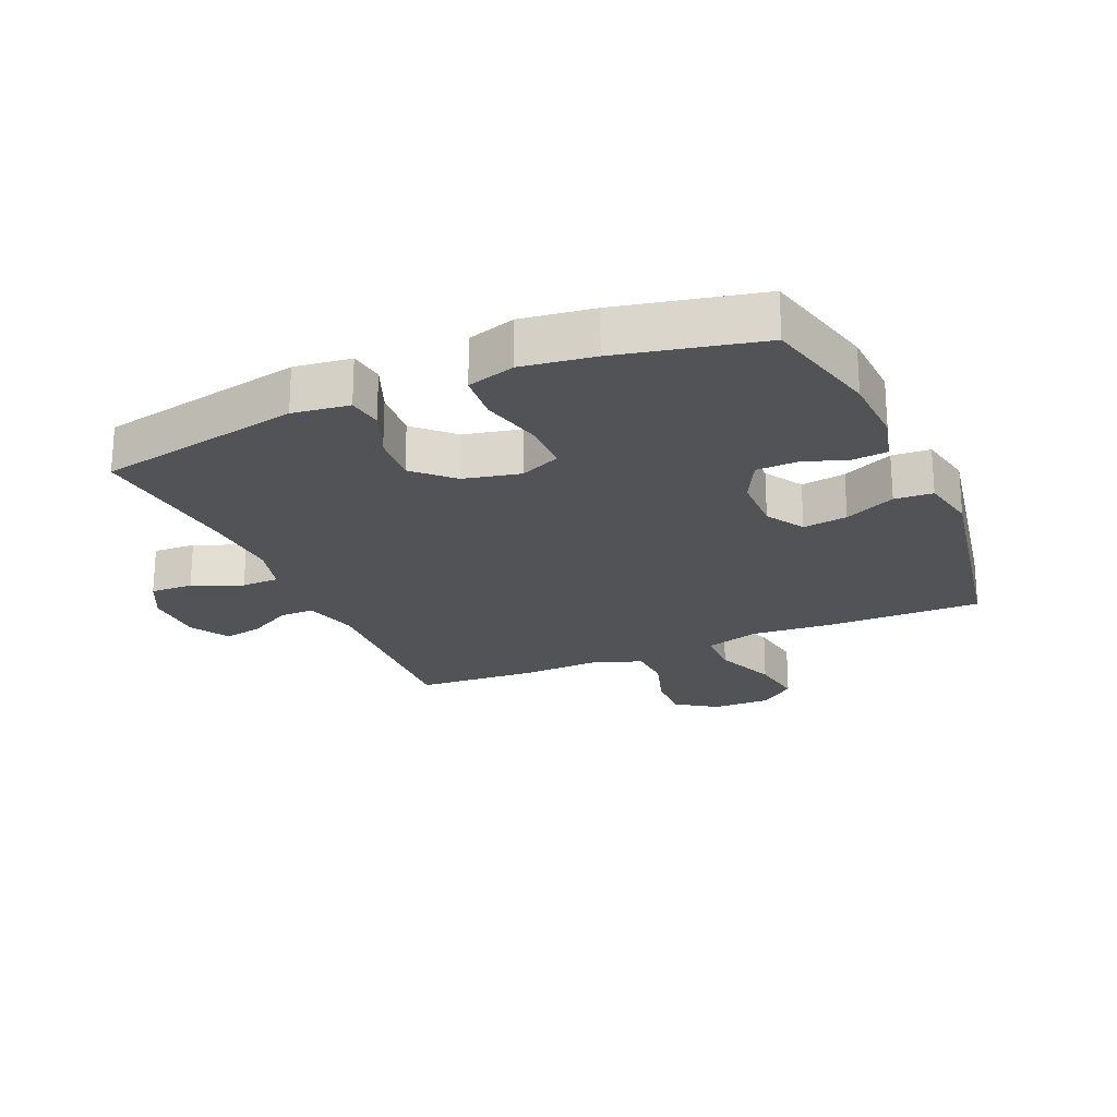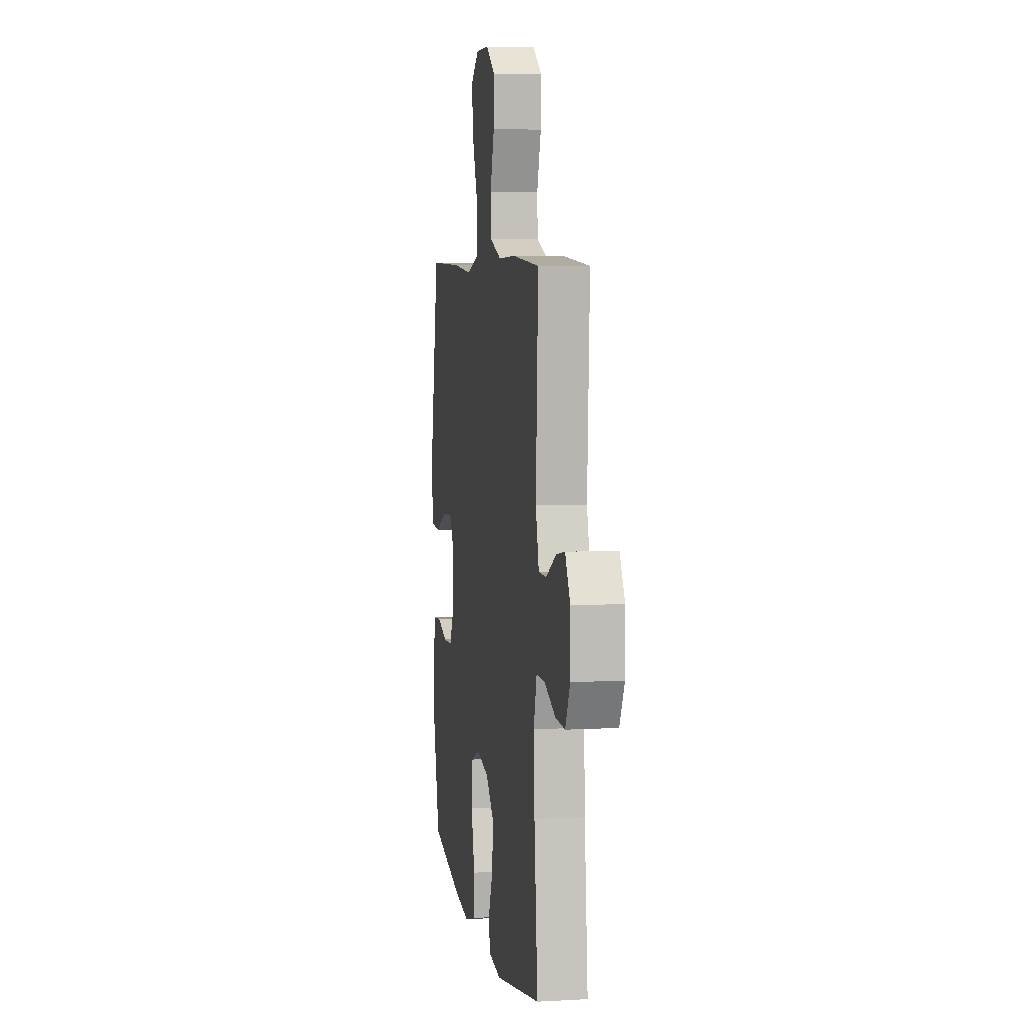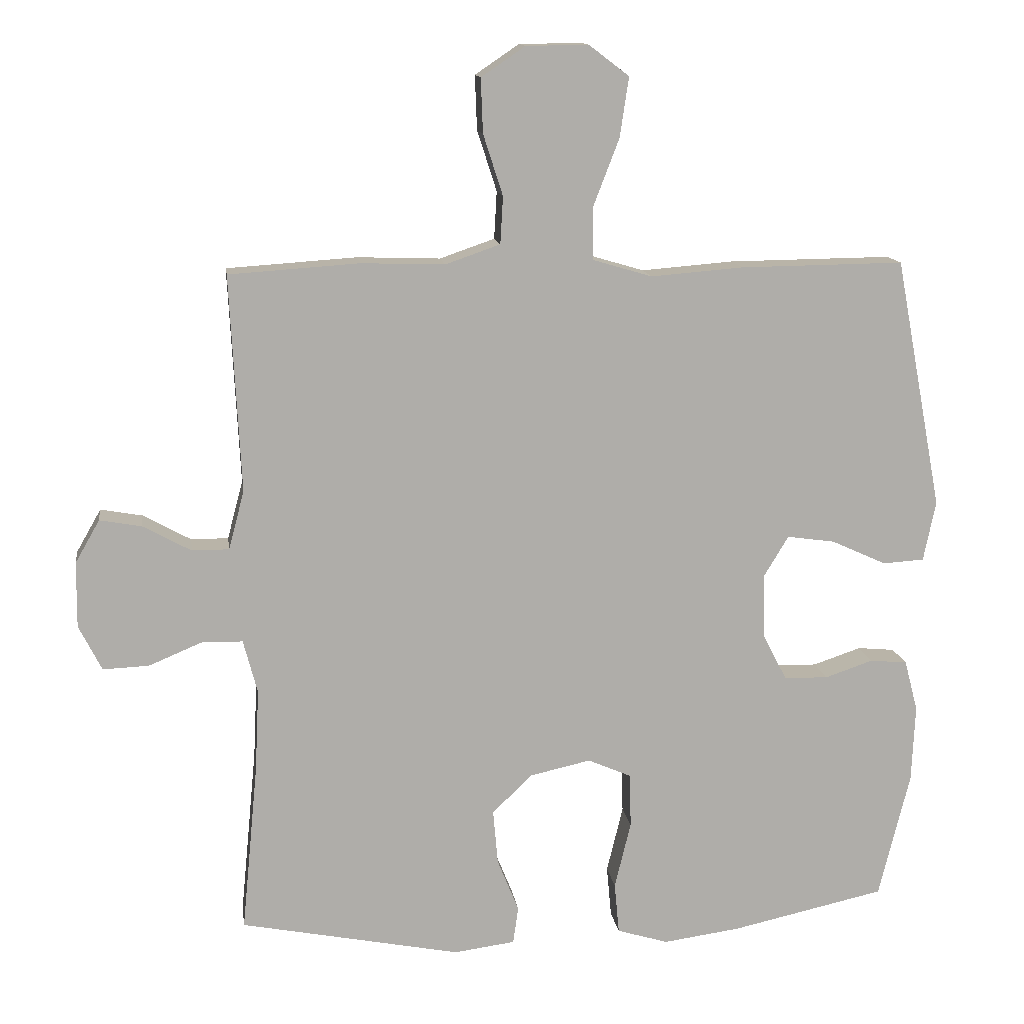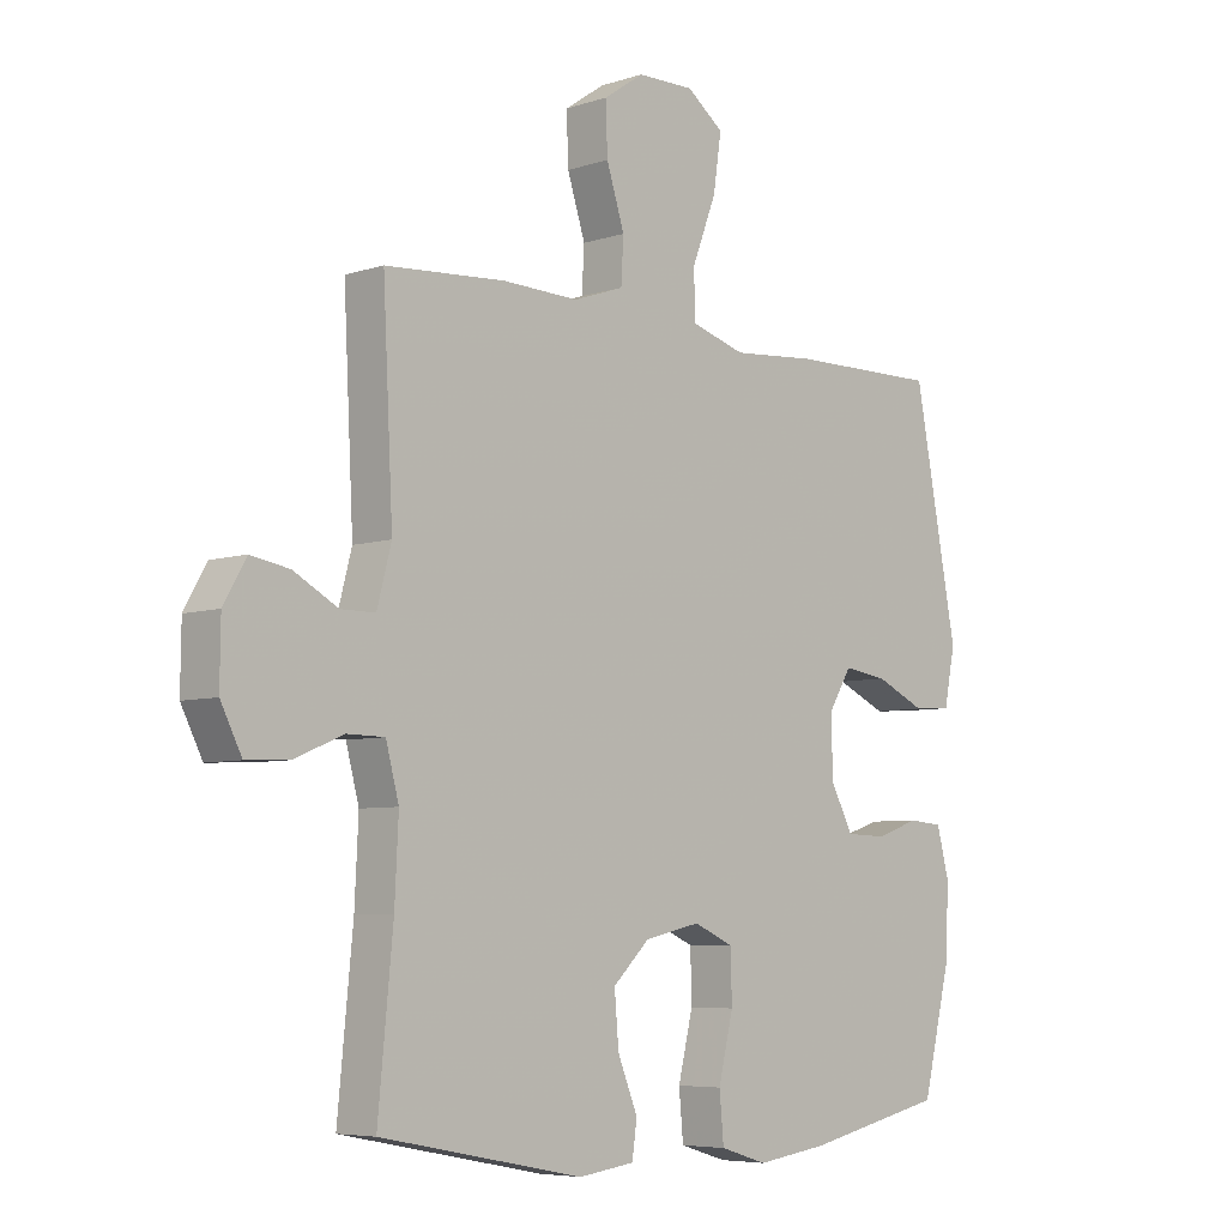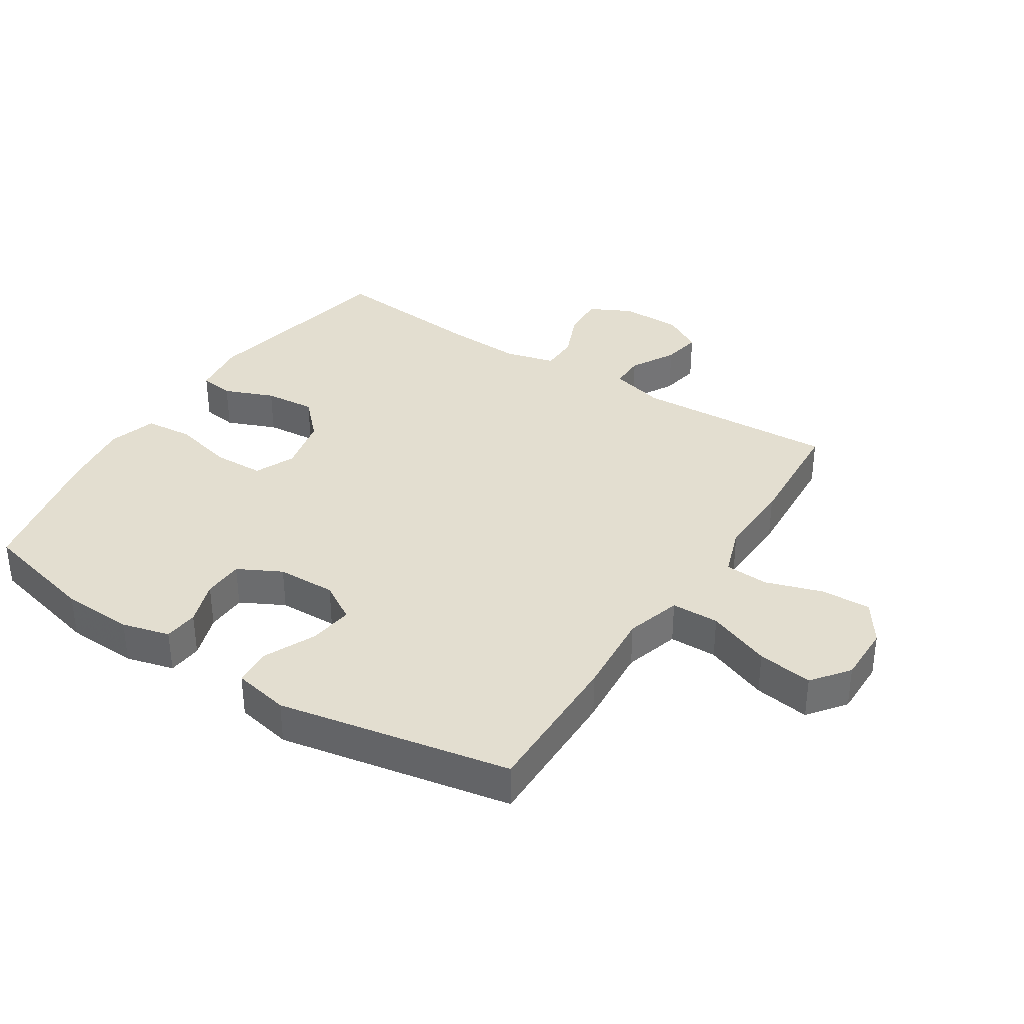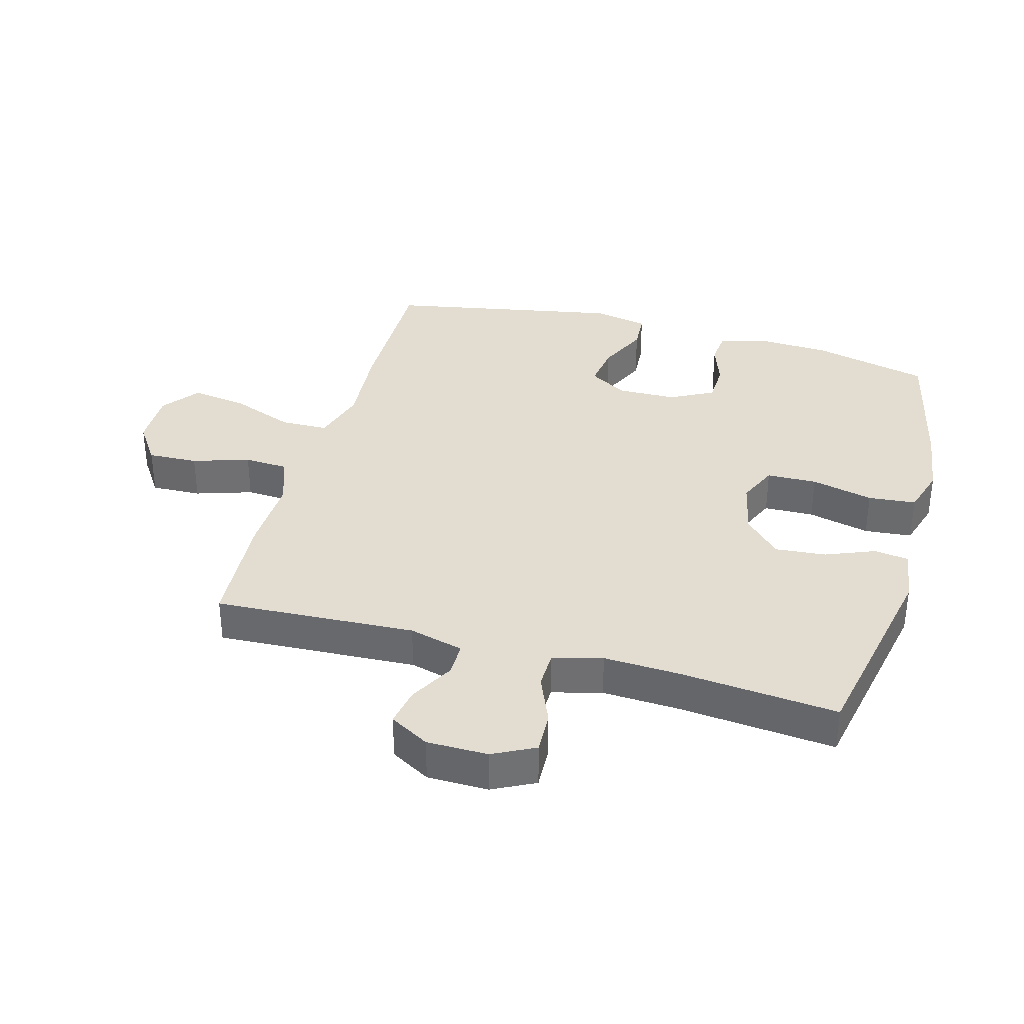
<metadata>
{"format":"obj","ext":"obj","renderer":"f3d","projection":"perspective","resolution":1024,"background":"white","views":[{"elev":-22.4,"azim":-156.4,"up":"+Y"},{"elev":6.1,"azim":80.5,"up":"+Z"},{"elev":13.1,"azim":172.2,"up":"+Z"},{"elev":-6.2,"azim":134.2,"up":"+Z"},{"elev":35.8,"azim":-57.2,"up":"+Y"},{"elev":35.2,"azim":105.5,"up":"+Y"}]}
</metadata>
<code>
v -0.5 0.07 -0.5
v -0.546 0.07 -0.313
v -0.551 0.07 -0.199
v -0.531 0.07 -0.123
v -0.476 0.07 -0.118
v -0.405 0.07 -0.142
v -0.34 0.07 -0.14
v -0.304 0.07 -0.071
v -0.302 0.07 0.023
v -0.339 0.07 0.084
v -0.41 0.07 0.074
v -0.491 0.07 0.037
v -0.552 0.07 0.041
v -0.57 0.07 0.13
v -0.5 0.07 0.5
v -0.258 0.07 0.497
v -0.122 0.07 0.486
v -0.034 0.07 0.512
v -0.033 0.07 0.588
v -0.072 0.07 0.689
v -0.085 0.07 0.777
v -0.026 0.07 0.822
v 0.066 0.07 0.821
v 0.131 0.07 0.777
v 0.128 0.07 0.697
v 0.099 0.07 0.607
v 0.103 0.07 0.537
v 0.184 0.07 0.509
v 0.307 0.07 0.513
v 0.5 0.07 0.5
v 0.484 0.07 0.18
v 0.507 0.07 0.093
v 0.562 0.07 0.093
v 0.633 0.07 0.132
v 0.695 0.07 0.143
v 0.731 0.07 0.08
v 0.732 0.07 -0.017
v 0.698 0.07 -0.084
v 0.63 0.07 -0.081
v 0.551 0.07 -0.048
v 0.491 0.07 -0.049
v 0.47 0.07 -0.128
v 0.476 0.07 -0.251
v 0.5 0.07 -0.5
v 0.174 0.07 -0.564
v 0.084 0.07 -0.552
v 0.076 0.07 -0.497
v 0.108 0.07 -0.418
v 0.115 0.07 -0.337
v 0.056 0.07 -0.28
v -0.034 0.07 -0.26
v -0.098 0.07 -0.288
v -0.1 0.07 -0.368
v -0.076 0.07 -0.467
v -0.083 0.07 -0.543
v -0.159 0.07 -0.566
v -0.274 0.07 -0.55
v -0.5 0 -0.5
v -0.546 0 -0.313
v -0.551 0 -0.199
v -0.531 0 -0.123
v -0.476 0 -0.118
v -0.405 0 -0.142
v -0.34 0 -0.14
v -0.304 0 -0.071
v -0.302 0 0.023
v -0.339 0 0.084
v -0.41 0 0.074
v -0.491 0 0.037
v -0.552 0 0.041
v -0.57 0 0.13
v -0.5 0 0.5
v -0.258 0 0.497
v -0.122 0 0.486
v -0.034 0 0.512
v -0.033 0 0.588
v -0.072 0 0.689
v -0.085 0 0.777
v -0.026 0 0.822
v 0.066 0 0.821
v 0.131 0 0.777
v 0.128 0 0.697
v 0.099 0 0.607
v 0.103 0 0.537
v 0.184 0 0.509
v 0.307 0 0.513
v 0.5 0 0.5
v 0.484 0 0.18
v 0.507 0 0.093
v 0.562 0 0.093
v 0.633 0 0.132
v 0.695 0 0.143
v 0.731 0 0.08
v 0.732 0 -0.017
v 0.698 0 -0.084
v 0.63 0 -0.081
v 0.551 0 -0.048
v 0.491 0 -0.049
v 0.47 0 -0.128
v 0.476 0 -0.251
v 0.5 0 -0.5
v 0.174 0 -0.564
v 0.084 0 -0.552
v 0.076 0 -0.497
v 0.108 0 -0.418
v 0.115 0 -0.337
v 0.056 0 -0.28
v -0.034 0 -0.26
v -0.098 0 -0.288
v -0.1 0 -0.368
v -0.076 0 -0.467
v -0.083 0 -0.543
v -0.159 0 -0.566
v -0.274 0 -0.55
f 4 5 6
f 3 4 6
f 2 3 6
f 1 2 6
f 57 1 6
f 56 57 6
f 55 56 6
f 54 55 6
f 53 54 6
f 52 53 6 7
f 51 52 7 8
f 50 51 8 9
f 46 47 48
f 45 46 48
f 44 45 48
f 43 44 48
f 42 43 48 49
f 41 42 49 50
f 38 39 40
f 37 38 40
f 36 37 40
f 35 36 40
f 34 35 40
f 33 34 40
f 32 33 40 41
f 50 9 10
f 41 50 10
f 32 41 10
f 31 32 10
f 30 31 10
f 29 30 10
f 28 29 10
f 24 25 26
f 23 24 26
f 22 23 26
f 21 22 26
f 20 21 26
f 19 20 26
f 18 19 26 27
f 28 10 11
f 27 28 11
f 18 27 11
f 17 18 11
f 15 16 17
f 14 15 17
f 13 14 17
f 12 13 17
f 11 12 17
f 63 62 61
f 63 61 60
f 63 60 59
f 63 59 58
f 63 58 114
f 63 114 113
f 63 113 112
f 63 112 111
f 63 111 110
f 64 63 110 109
f 65 64 109 108
f 66 65 108 107
f 105 104 103
f 105 103 102
f 105 102 101
f 105 101 100
f 106 105 100 99
f 107 106 99 98
f 97 96 95
f 97 95 94
f 97 94 93
f 97 93 92
f 97 92 91
f 97 91 90
f 98 97 90 89
f 67 66 107
f 67 107 98
f 67 98 89
f 67 89 88
f 67 88 87
f 67 87 86
f 67 86 85
f 83 82 81
f 83 81 80
f 83 80 79
f 83 79 78
f 83 78 77
f 83 77 76
f 84 83 76 75
f 68 67 85
f 68 85 84
f 68 84 75
f 68 75 74
f 74 73 72
f 74 72 71
f 74 71 70
f 74 70 69
f 74 69 68
f 1 58 59 2
f 2 59 60 3
f 3 60 61 4
f 4 61 62 5
f 5 62 63 6
f 6 63 64 7
f 7 64 65 8
f 8 65 66 9
f 9 66 67 10
f 10 67 68 11
f 11 68 69 12
f 12 69 70 13
f 13 70 71 14
f 14 71 72 15
f 15 72 73 16
f 16 73 74 17
f 17 74 75 18
f 18 75 76 19
f 19 76 77 20
f 20 77 78 21
f 21 78 79 22
f 22 79 80 23
f 23 80 81 24
f 24 81 82 25
f 25 82 83 26
f 26 83 84 27
f 27 84 85 28
f 28 85 86 29
f 29 86 87 30
f 30 87 88 31
f 31 88 89 32
f 32 89 90 33
f 33 90 91 34
f 34 91 92 35
f 35 92 93 36
f 36 93 94 37
f 37 94 95 38
f 38 95 96 39
f 39 96 97 40
f 40 97 98 41
f 41 98 99 42
f 42 99 100 43
f 43 100 101 44
f 44 101 102 45
f 45 102 103 46
f 46 103 104 47
f 47 104 105 48
f 48 105 106 49
f 49 106 107 50
f 50 107 108 51
f 51 108 109 52
f 52 109 110 53
f 53 110 111 54
f 54 111 112 55
f 55 112 113 56
f 56 113 114 57
f 57 114 58 1

</code>
